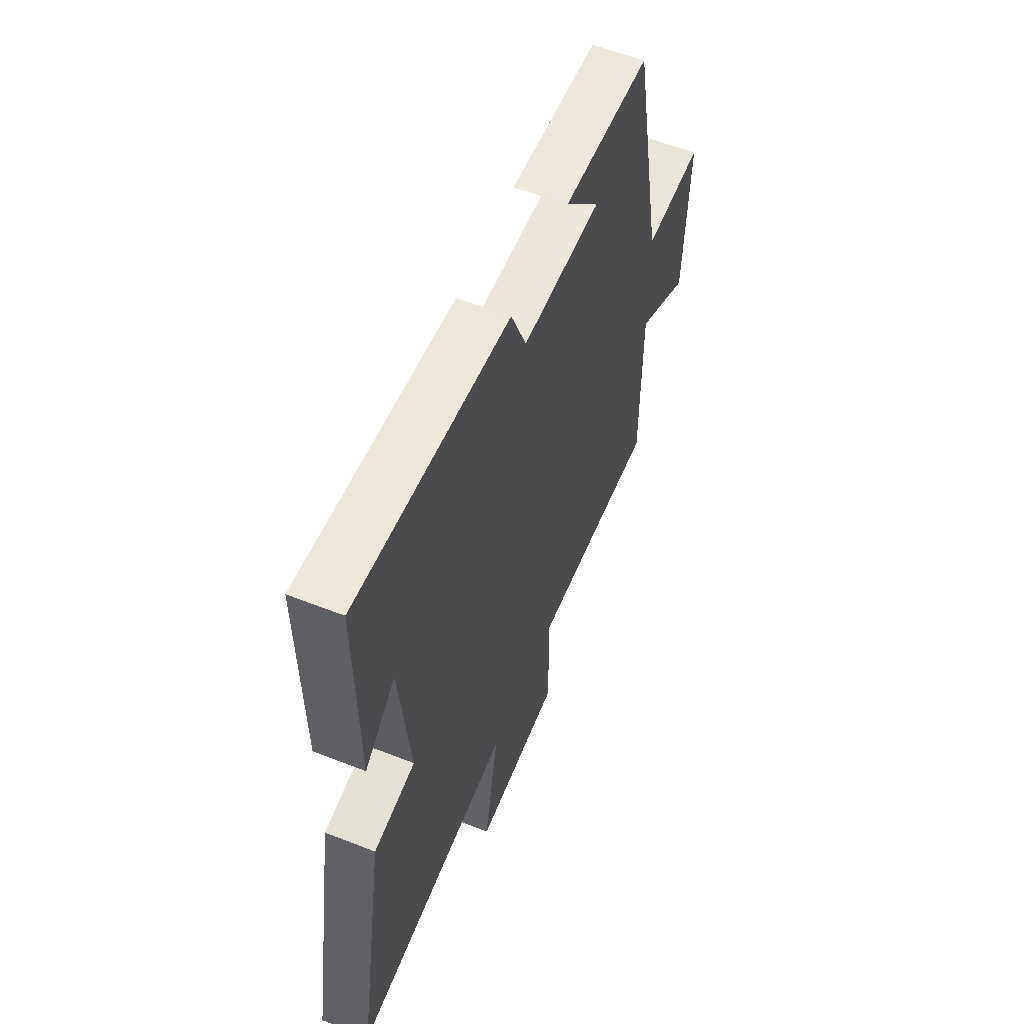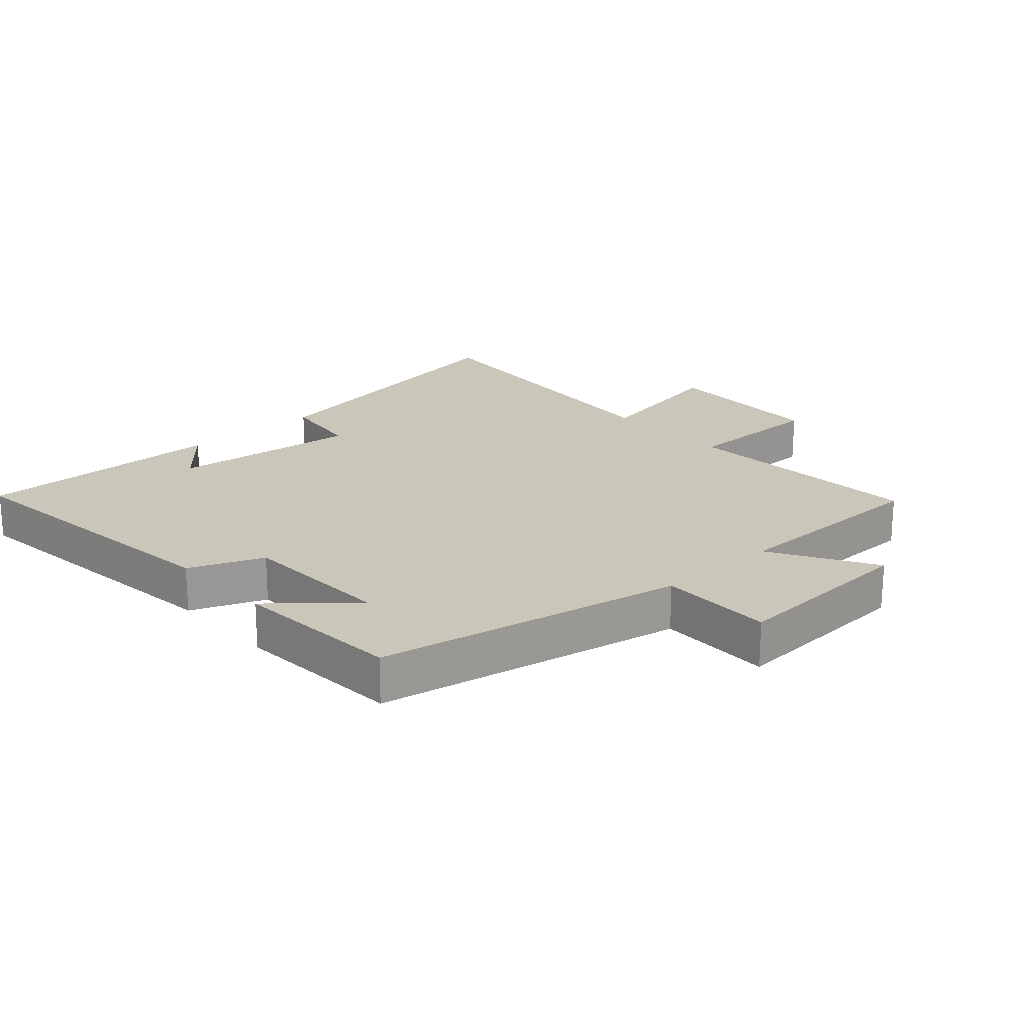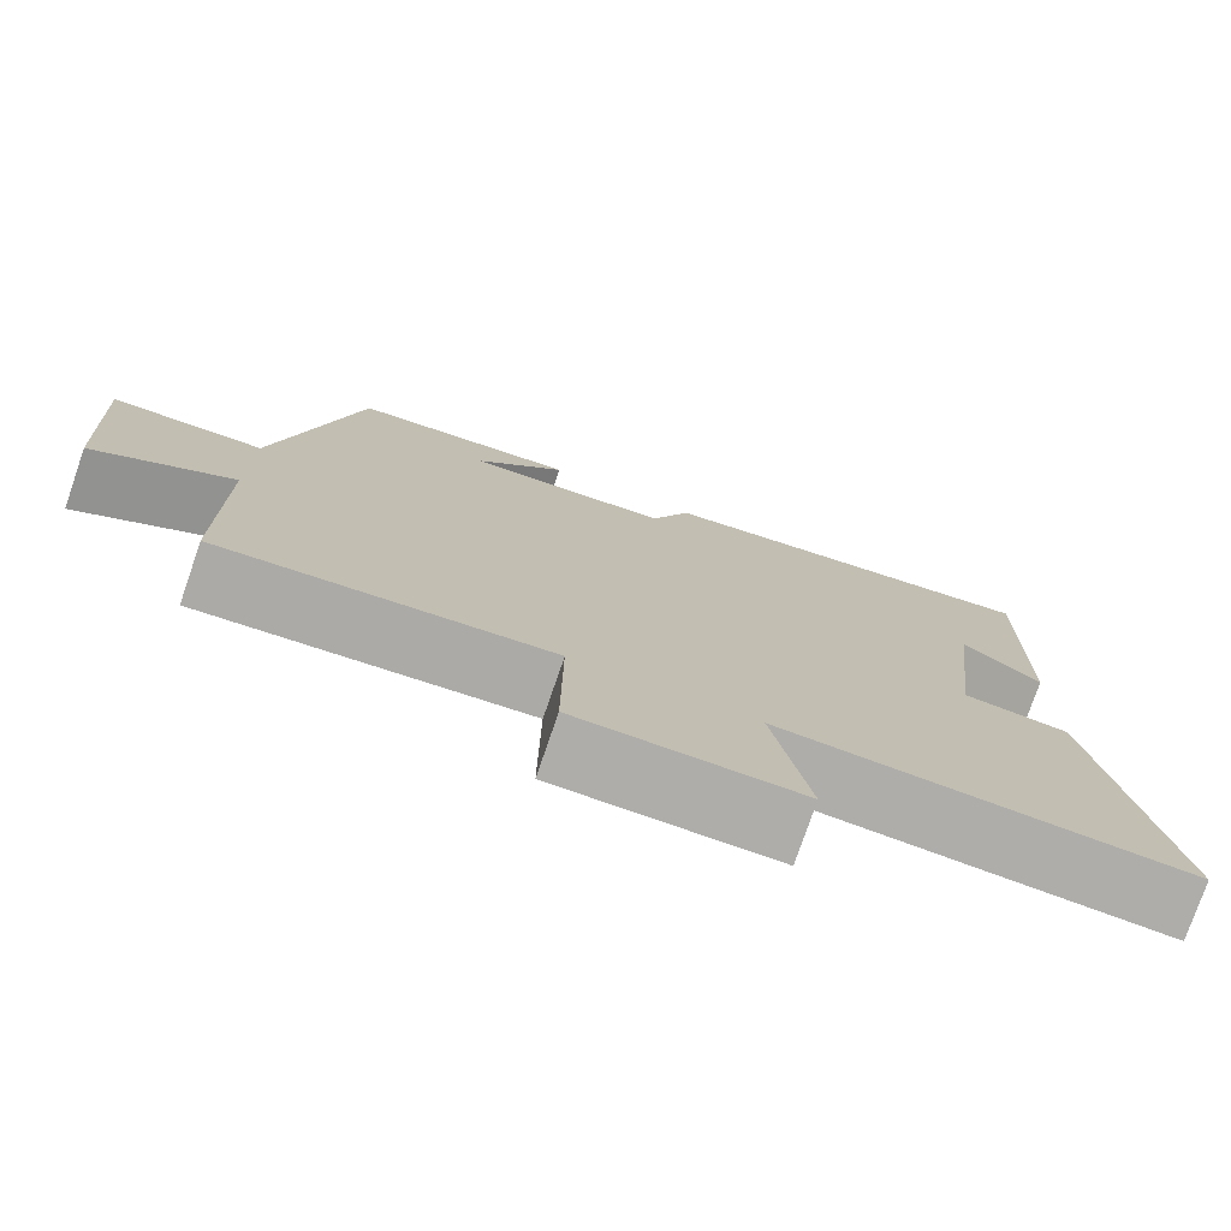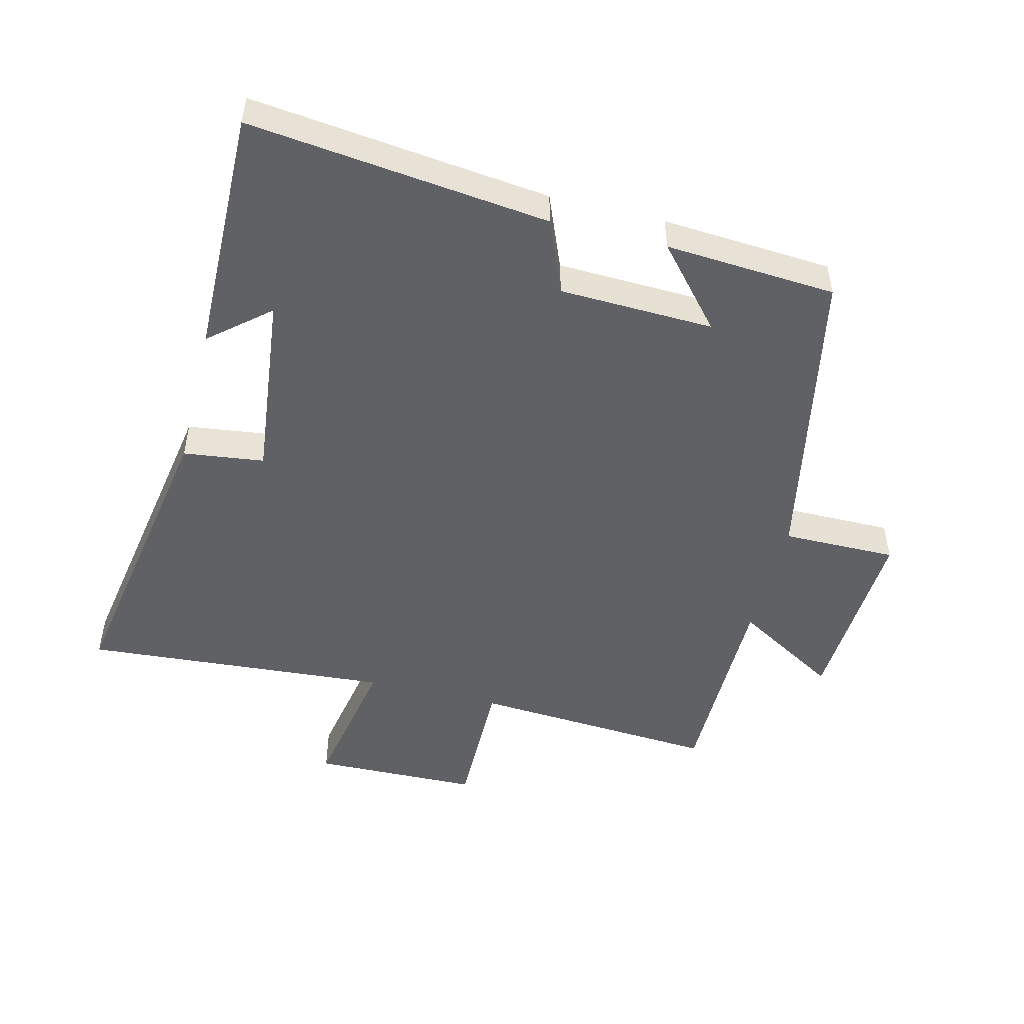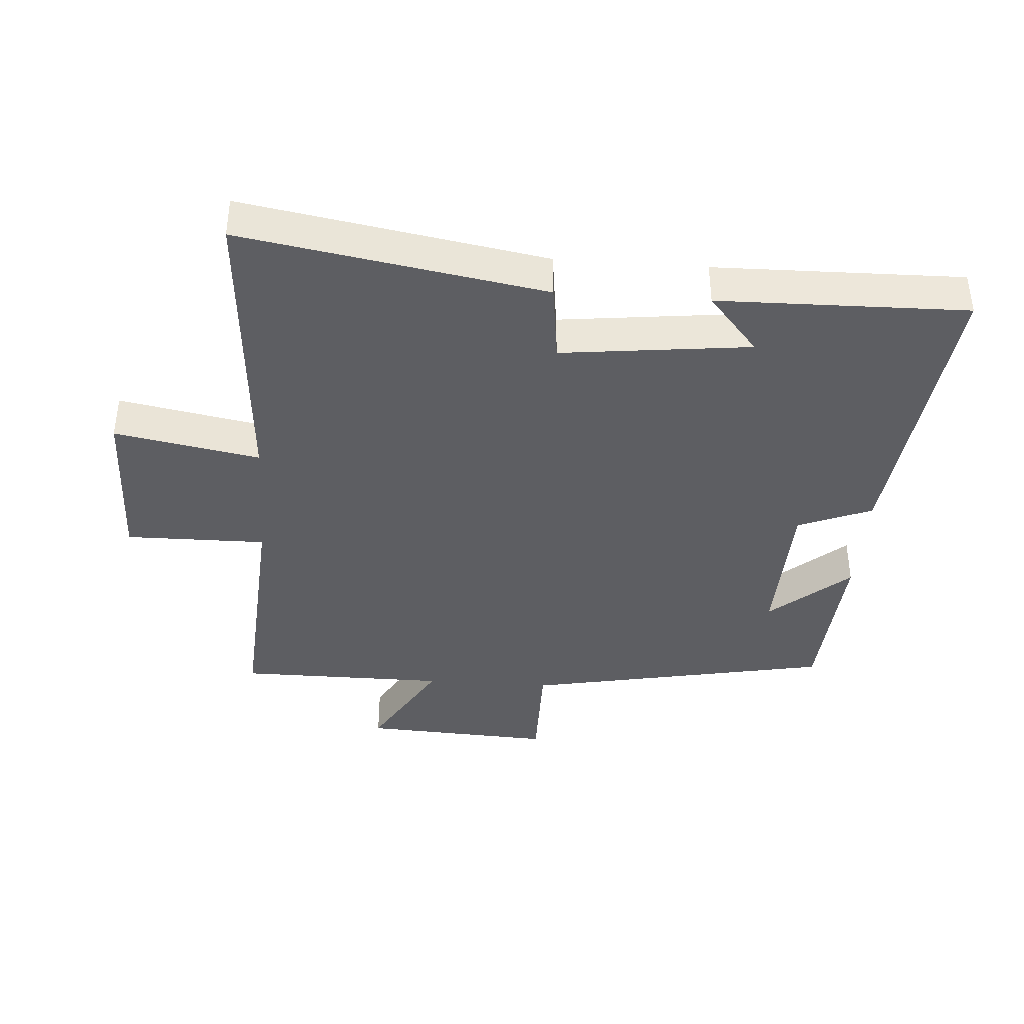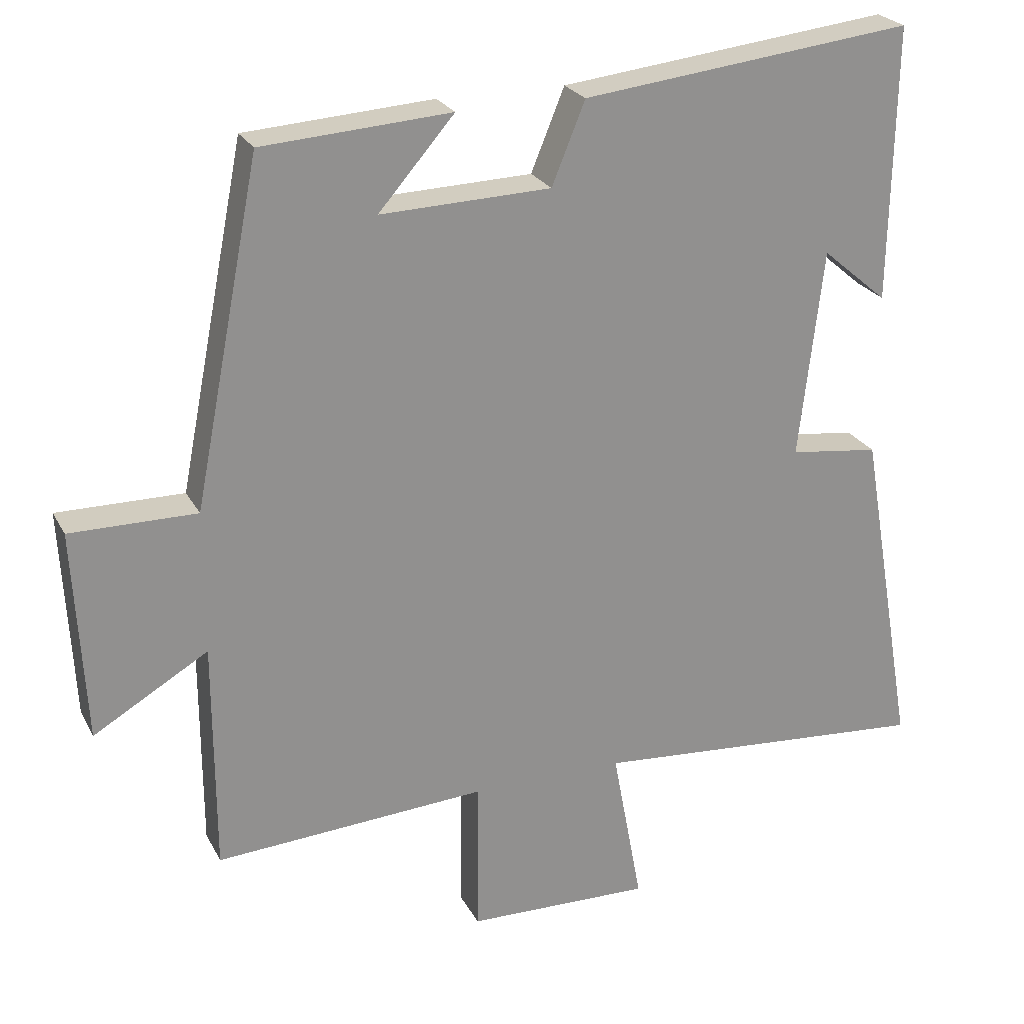
<metadata>
{"format":"obj","ext":"obj","renderer":"f3d","projection":"perspective","resolution":1024,"background":"white","views":[{"elev":58.1,"azim":-67.9,"up":"+Z"},{"elev":21.1,"azim":47.9,"up":"+Y"},{"elev":-76.8,"azim":161.0,"up":"+Z"},{"elev":-49.7,"azim":-14.0,"up":"+Y"},{"elev":-39.4,"azim":-94.1,"up":"+Y"},{"elev":24.2,"azim":158.0,"up":"+Z"}]}
</metadata>
<code>
v -0.581 0.07 -0.536
v -0.5 0.07 -0.065
v -0.374 0.07 -0.049
v -0.408 0.07 0.245
v -0.5 0.07 0.167
v -0.507 0.07 0.554
v -0.04 0.07 0.5
v 0.007 0.07 0.385
v 0.247 0.07 0.377
v 0.14 0.07 0.5
v 0.406 0.07 0.482
v 0.5 0.07 0.003
v 0.678 0.07 0.004
v 0.662 0.07 -0.294
v 0.5 0.07 -0.199
v 0.499 0.07 -0.525
v 0.115 0.07 -0.5
v 0.117 0.07 -0.72
v -0.143 0.07 -0.726
v -0.101 0.07 -0.5
v -0.581 0 -0.536
v -0.5 0 -0.065
v -0.374 0 -0.049
v -0.408 0 0.245
v -0.5 0 0.167
v -0.507 0 0.554
v -0.04 0 0.5
v 0.007 0 0.385
v 0.247 0 0.377
v 0.14 0 0.5
v 0.406 0 0.482
v 0.5 0 0.003
v 0.678 0 0.004
v 0.662 0 -0.294
v 0.5 0 -0.199
v 0.499 0 -0.525
v 0.115 0 -0.5
v 0.117 0 -0.72
v -0.143 0 -0.726
v -0.101 0 -0.5
f 17 18 19 20
f 15 16 17
f 15 17 20
f 12 13 14 15
f 9 10 11
f 9 11 12 15
f 6 7 8
f 4 5 6
f 4 6 8
f 3 4 8 9
f 1 2 3
f 9 15 20
f 1 3 9 20
f 40 39 38 37
f 37 36 35
f 40 37 35
f 35 34 33 32
f 31 30 29
f 35 32 31 29
f 28 27 26
f 26 25 24
f 28 26 24
f 29 28 24 23
f 23 22 21
f 40 35 29
f 40 29 23 21
f 1 21 22 2
f 2 22 23 3
f 3 23 24 4
f 4 24 25 5
f 5 25 26 6
f 6 26 27 7
f 7 27 28 8
f 8 28 29 9
f 9 29 30 10
f 10 30 31 11
f 11 31 32 12
f 12 32 33 13
f 13 33 34 14
f 14 34 35 15
f 15 35 36 16
f 16 36 37 17
f 17 37 38 18
f 18 38 39 19
f 19 39 40 20
f 20 40 21 1

</code>
